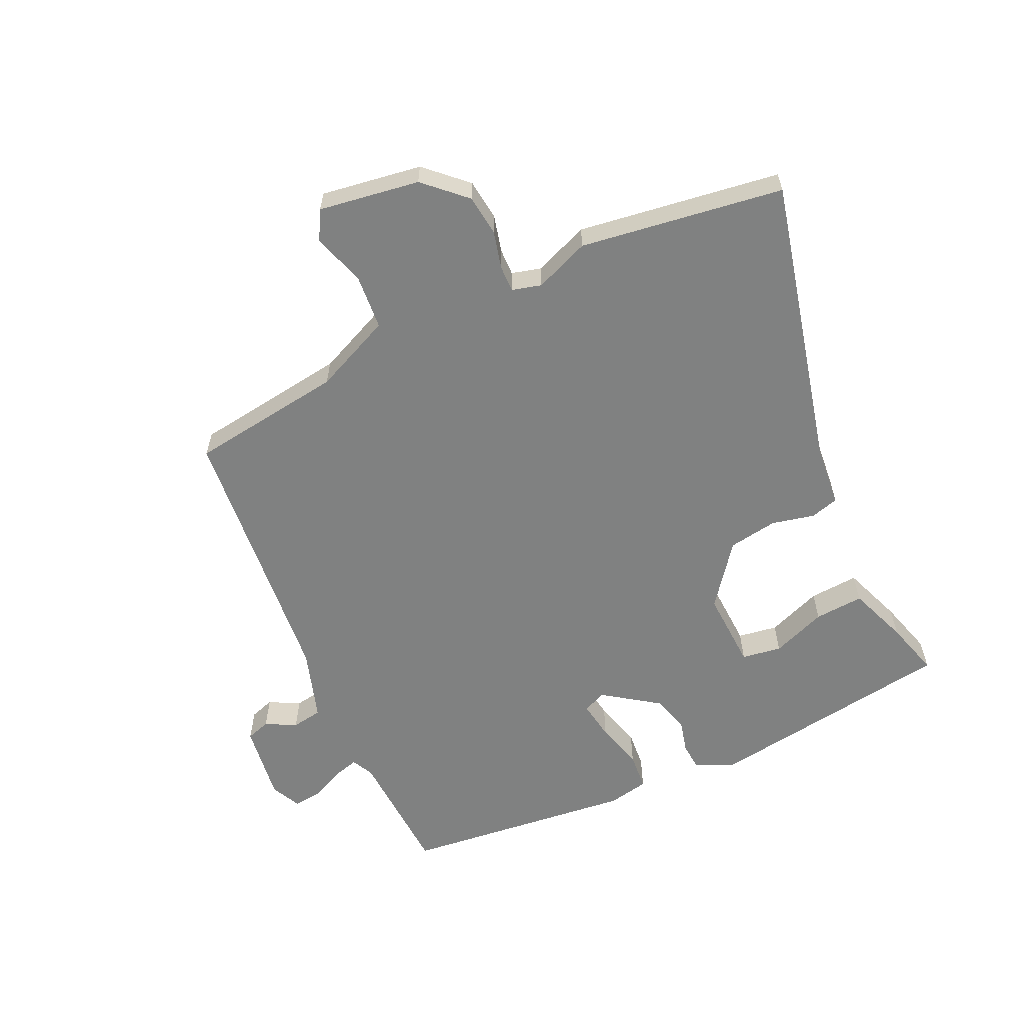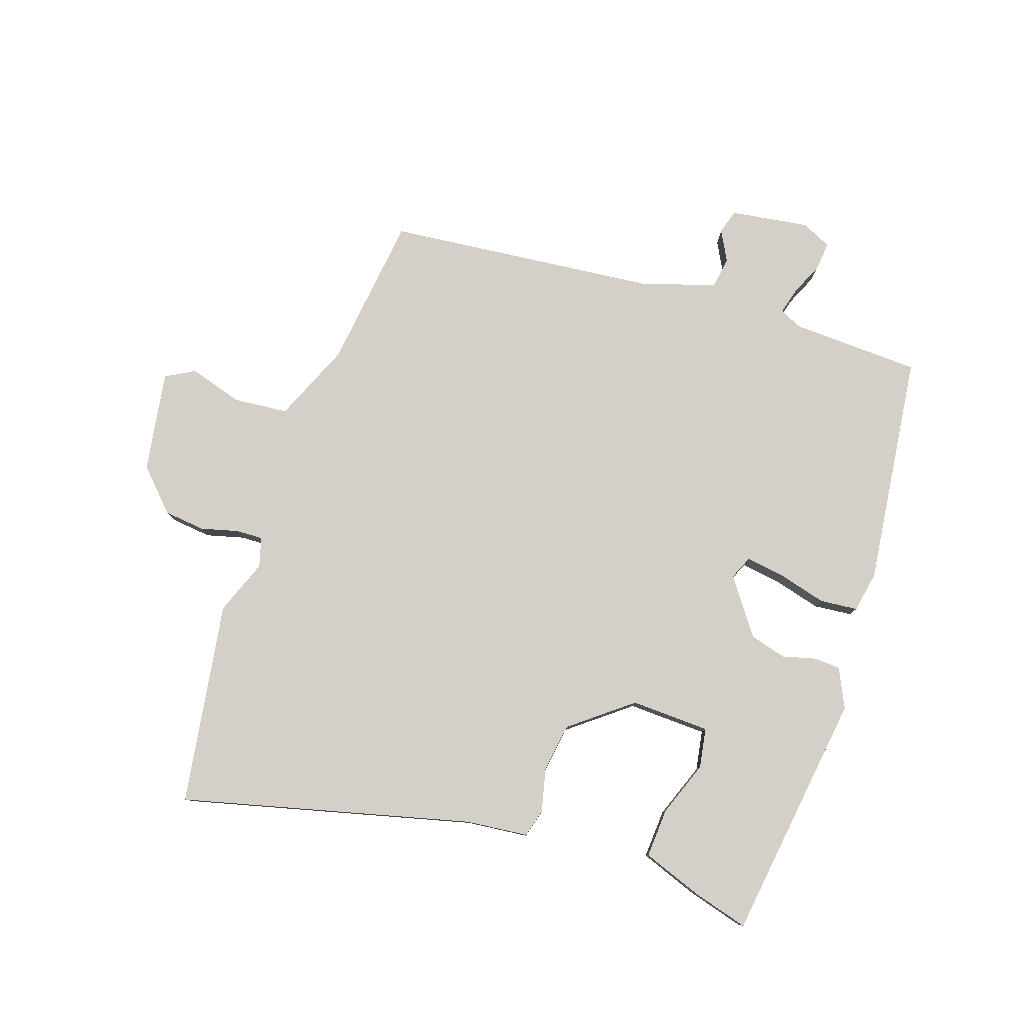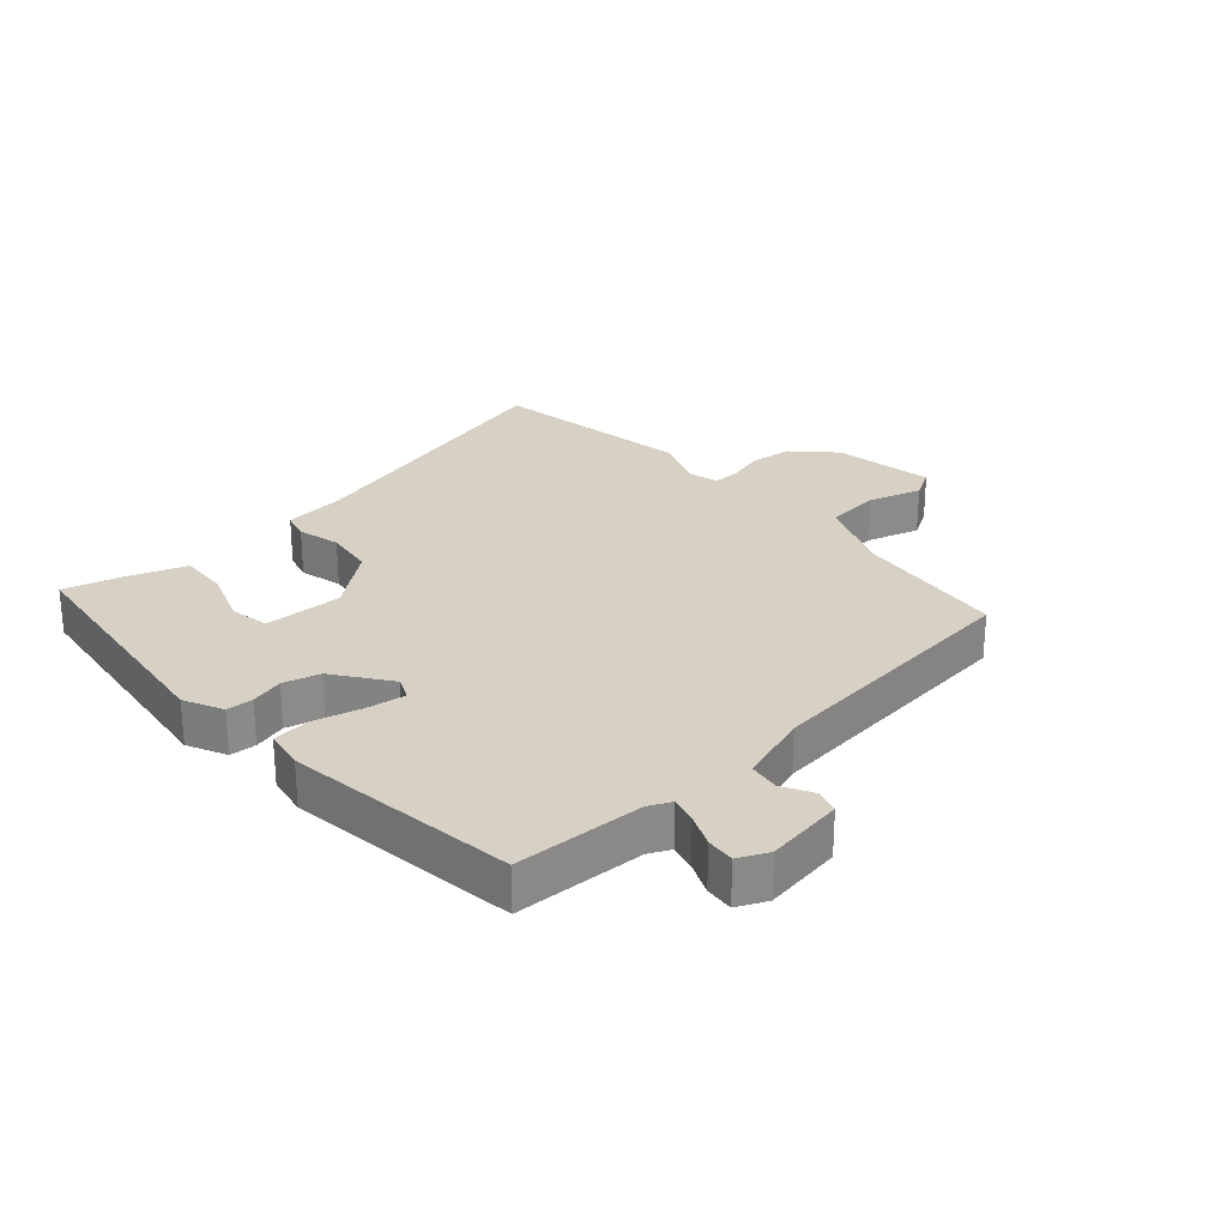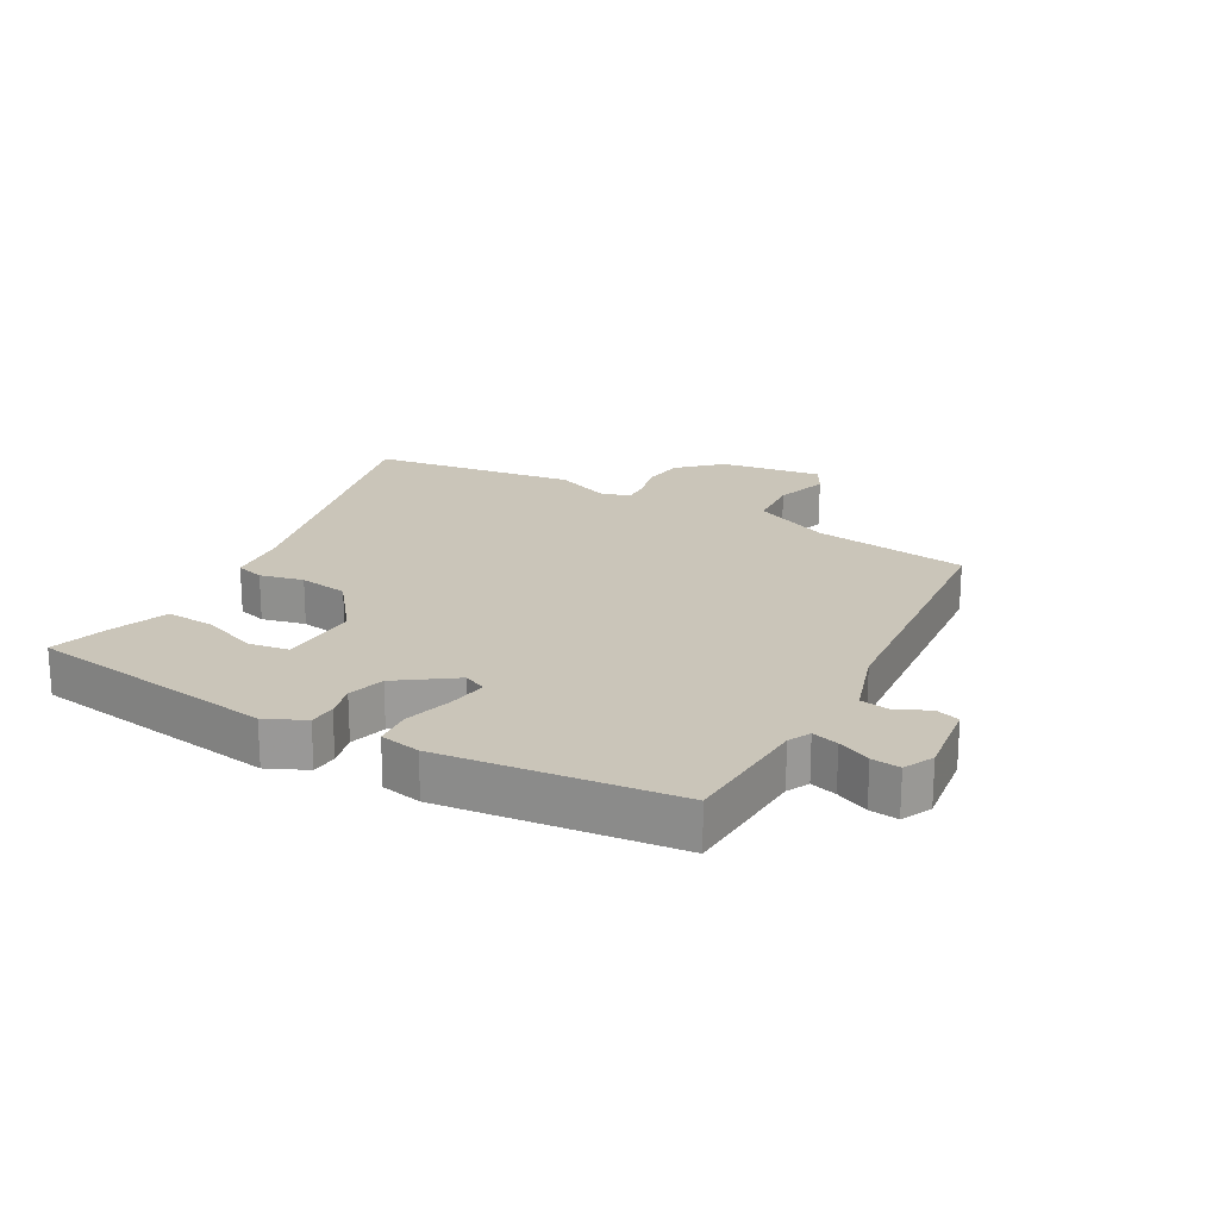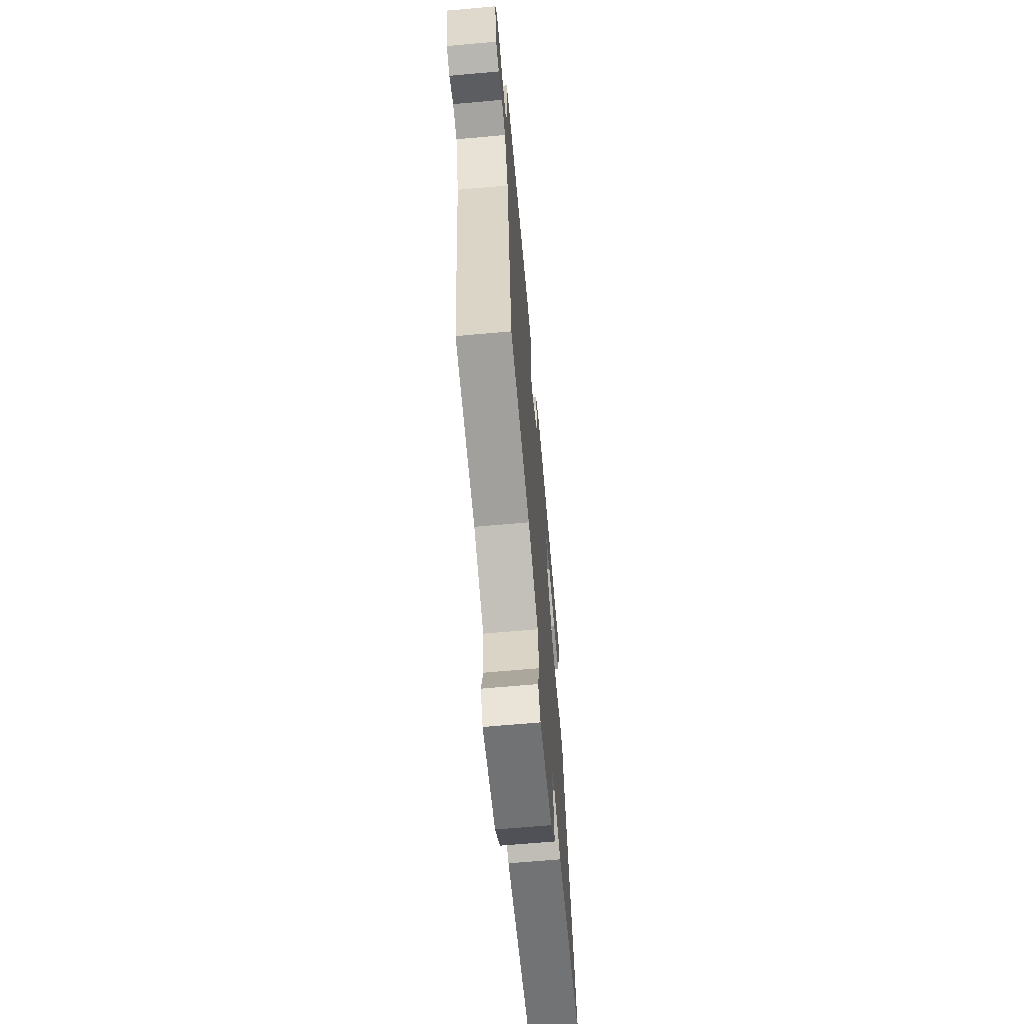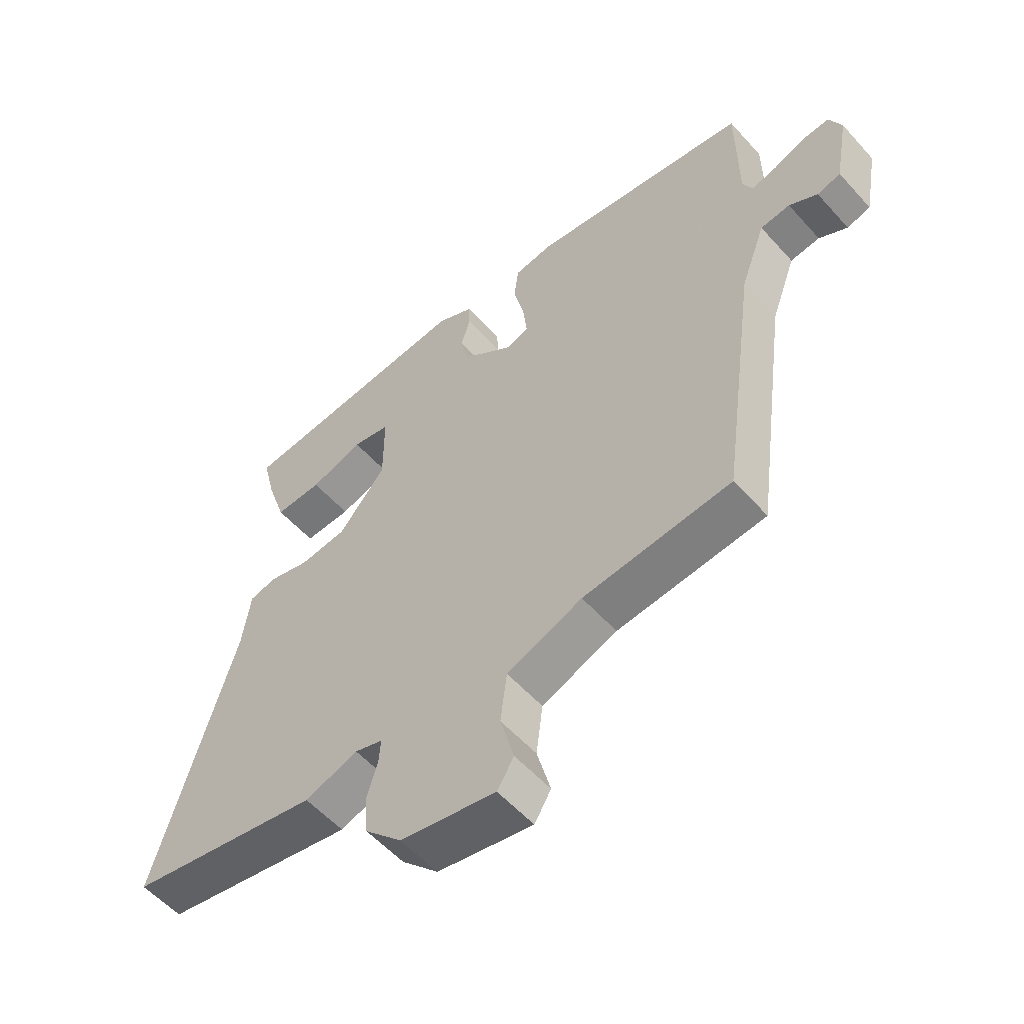
<metadata>
{"format":"obj","ext":"obj","renderer":"f3d","projection":"perspective","resolution":1024,"background":"white","views":[{"elev":-60.3,"azim":-152.5,"up":"+Y"},{"elev":79.9,"azim":-69.4,"up":"+Y"},{"elev":26.7,"azim":49.8,"up":"+Y"},{"elev":20.6,"azim":31.8,"up":"+Y"},{"elev":-66.5,"azim":95.1,"up":"+Z"},{"elev":-56.0,"azim":41.2,"up":"+Z"}]}
</metadata>
<code>
v -0.314 0.07 -0.535
v -0.64 0.07 -0.473
v -0.506 0.07 -0.01
v -0.492 0.07 0.09
v -0.446 0.07 0.101
v -0.377 0.07 0.082
v -0.297 0.07 0.091
v -0.217 0.07 0.186
v -0.217 0.07 0.314
v -0.281 0.07 0.327
v -0.371 0.07 0.297
v -0.451 0.07 0.295
v -0.483 0.07 0.393
v -0.505 0.07 0.484
v -0.1 0.07 0.525
v -0.038 0.07 0.493
v -0.037 0.07 0.45
v -0.053 0.07 0.397
v -0.039 0.07 0.337
v 0.048 0.07 0.27
v 0.086 0.07 0.285
v 0.079 0.07 0.349
v 0.061 0.07 0.427
v 0.069 0.07 0.488
v 0.135 0.07 0.498
v 0.509 0.07 0.439
v 0.51 0.07 0.229
v 0.526 0.07 0.193
v 0.569 0.07 0.203
v 0.623 0.07 0.225
v 0.669 0.07 0.228
v 0.69 0.07 0.179
v 0.667 0.07 0.053
v 0.627 0.07 0.042
v 0.579 0.07 0.07
v 0.529 0.07 0.064
v 0.487 0.07 -0.05
v 0.426 0.07 -0.491
v 0.175 0.07 -0.514
v 0.047 0.07 -0.564
v 0.036 0.07 -0.652
v 0.059 0.07 -0.739
v 0.031 0.07 -0.785
v -0.131 0.07 -0.753
v -0.193 0.07 -0.689
v -0.198 0.07 -0.622
v -0.18 0.07 -0.562
v -0.177 0.07 -0.519
v -0.224 0.07 -0.504
v -0.314 0 -0.535
v -0.64 0 -0.473
v -0.506 0 -0.01
v -0.492 0 0.09
v -0.446 0 0.101
v -0.377 0 0.082
v -0.297 0 0.091
v -0.217 0 0.186
v -0.217 0 0.314
v -0.281 0 0.327
v -0.371 0 0.297
v -0.451 0 0.295
v -0.483 0 0.393
v -0.505 0 0.484
v -0.1 0 0.525
v -0.038 0 0.493
v -0.037 0 0.45
v -0.053 0 0.397
v -0.039 0 0.337
v 0.048 0 0.27
v 0.086 0 0.285
v 0.079 0 0.349
v 0.061 0 0.427
v 0.069 0 0.488
v 0.135 0 0.498
v 0.509 0 0.439
v 0.51 0 0.229
v 0.526 0 0.193
v 0.569 0 0.203
v 0.623 0 0.225
v 0.669 0 0.228
v 0.69 0 0.179
v 0.667 0 0.053
v 0.627 0 0.042
v 0.579 0 0.07
v 0.529 0 0.064
v 0.487 0 -0.05
v 0.426 0 -0.491
v 0.175 0 -0.514
v 0.047 0 -0.564
v 0.036 0 -0.652
v 0.059 0 -0.739
v 0.031 0 -0.785
v -0.131 0 -0.753
v -0.193 0 -0.689
v -0.198 0 -0.622
v -0.18 0 -0.562
v -0.177 0 -0.519
v -0.224 0 -0.504
f 45 46 47
f 44 45 47
f 43 44 47
f 42 43 47
f 41 42 47
f 40 41 47 48
f 39 40 48 49
f 37 38 39 49
f 33 34 35
f 32 33 35
f 31 32 35
f 30 31 35
f 29 30 35
f 28 29 35 36
f 1 2 3
f 49 1 3
f 37 49 3
f 36 37 3
f 28 36 3
f 27 28 3
f 25 26 27
f 24 25 27
f 23 24 27
f 22 23 27
f 16 17 18
f 15 16 18
f 14 15 18
f 13 14 18
f 12 13 18
f 10 11 12
f 10 12 18
f 9 10 18 19
f 3 4 5 6
f 3 6 7
f 27 3 7
f 21 22 27
f 20 21 27 7
f 8 9 19 20
f 7 8 20
f 96 95 94
f 96 94 93
f 96 93 92
f 96 92 91
f 96 91 90
f 97 96 90 89
f 98 97 89 88
f 98 88 87 86
f 84 83 82
f 84 82 81
f 84 81 80
f 84 80 79
f 84 79 78
f 85 84 78 77
f 52 51 50
f 52 50 98
f 52 98 86
f 52 86 85
f 52 85 77
f 52 77 76
f 76 75 74
f 76 74 73
f 76 73 72
f 76 72 71
f 67 66 65
f 67 65 64
f 67 64 63
f 67 63 62
f 67 62 61
f 61 60 59
f 67 61 59
f 68 67 59 58
f 55 54 53 52
f 56 55 52
f 56 52 76
f 76 71 70
f 56 76 70 69
f 69 68 58 57
f 69 57 56
f 1 50 51 2
f 2 51 52 3
f 3 52 53 4
f 4 53 54 5
f 5 54 55 6
f 6 55 56 7
f 7 56 57 8
f 8 57 58 9
f 9 58 59 10
f 10 59 60 11
f 11 60 61 12
f 12 61 62 13
f 13 62 63 14
f 14 63 64 15
f 15 64 65 16
f 16 65 66 17
f 17 66 67 18
f 18 67 68 19
f 19 68 69 20
f 20 69 70 21
f 21 70 71 22
f 22 71 72 23
f 23 72 73 24
f 24 73 74 25
f 25 74 75 26
f 26 75 76 27
f 27 76 77 28
f 28 77 78 29
f 29 78 79 30
f 30 79 80 31
f 31 80 81 32
f 32 81 82 33
f 33 82 83 34
f 34 83 84 35
f 35 84 85 36
f 36 85 86 37
f 37 86 87 38
f 38 87 88 39
f 39 88 89 40
f 40 89 90 41
f 41 90 91 42
f 42 91 92 43
f 43 92 93 44
f 44 93 94 45
f 45 94 95 46
f 46 95 96 47
f 47 96 97 48
f 48 97 98 49
f 49 98 50 1

</code>
